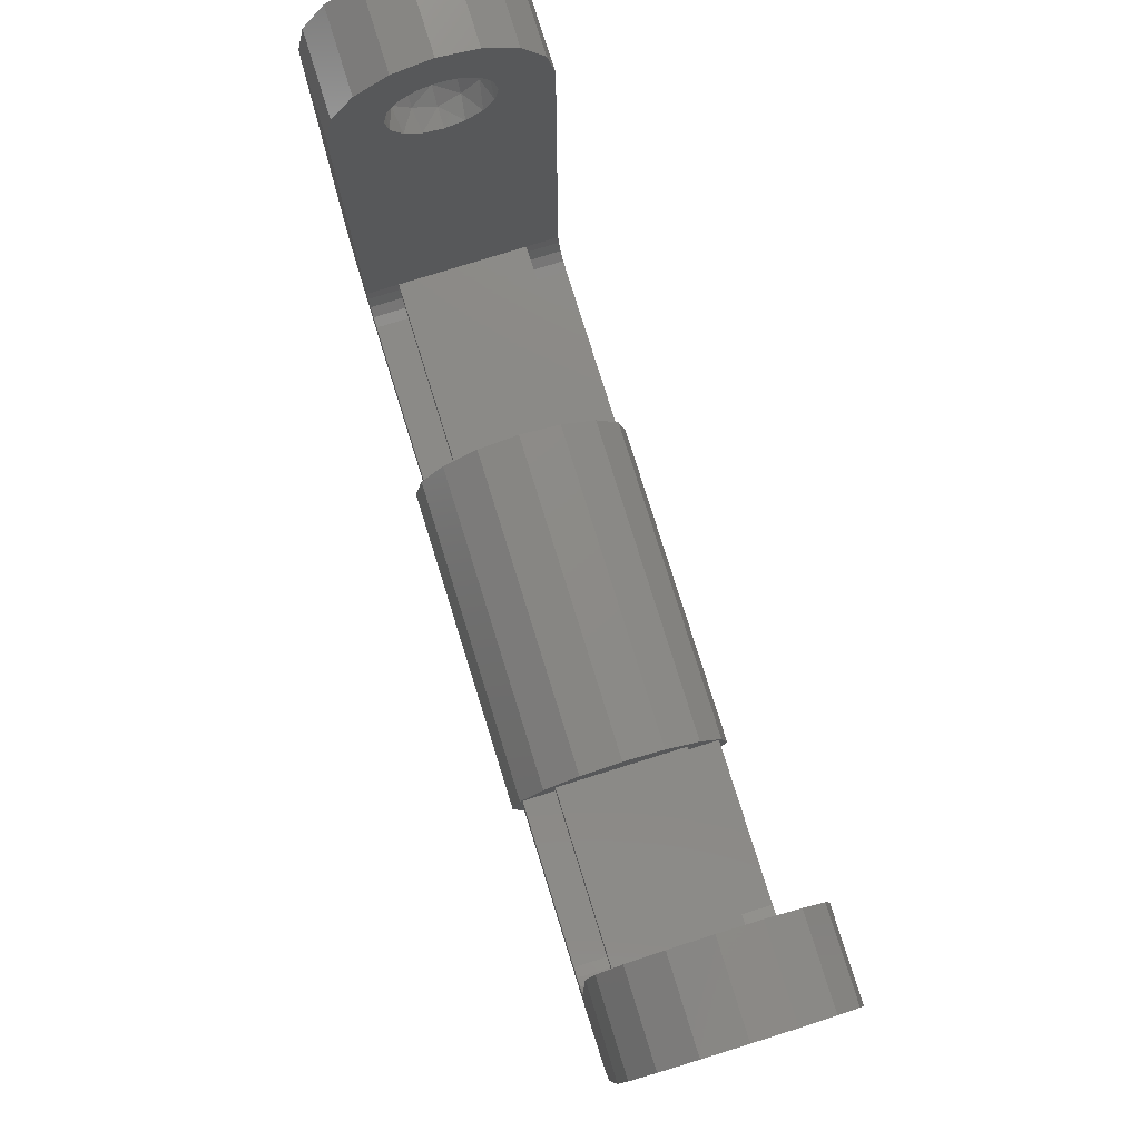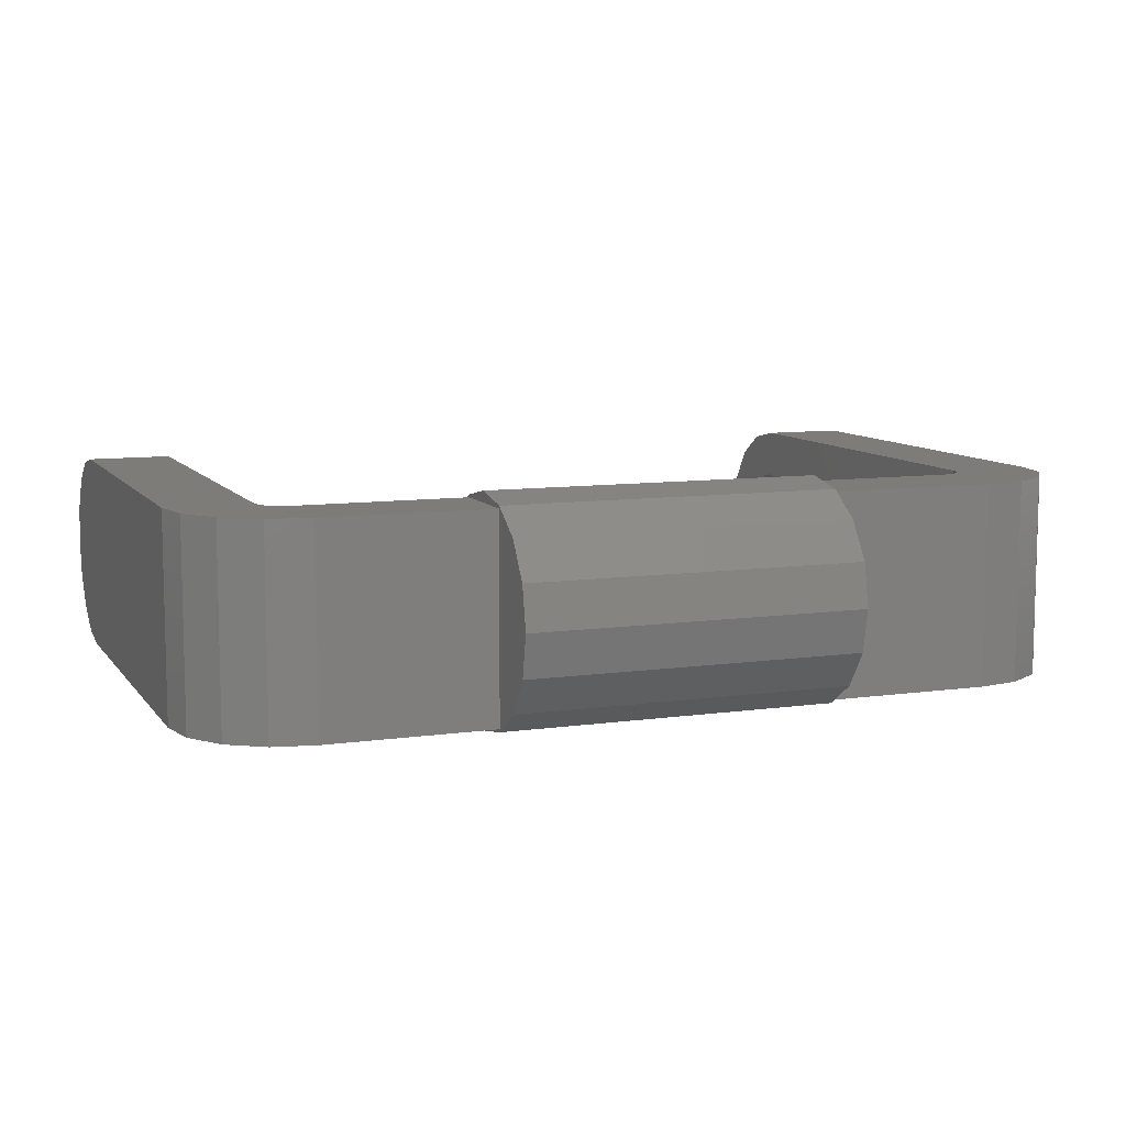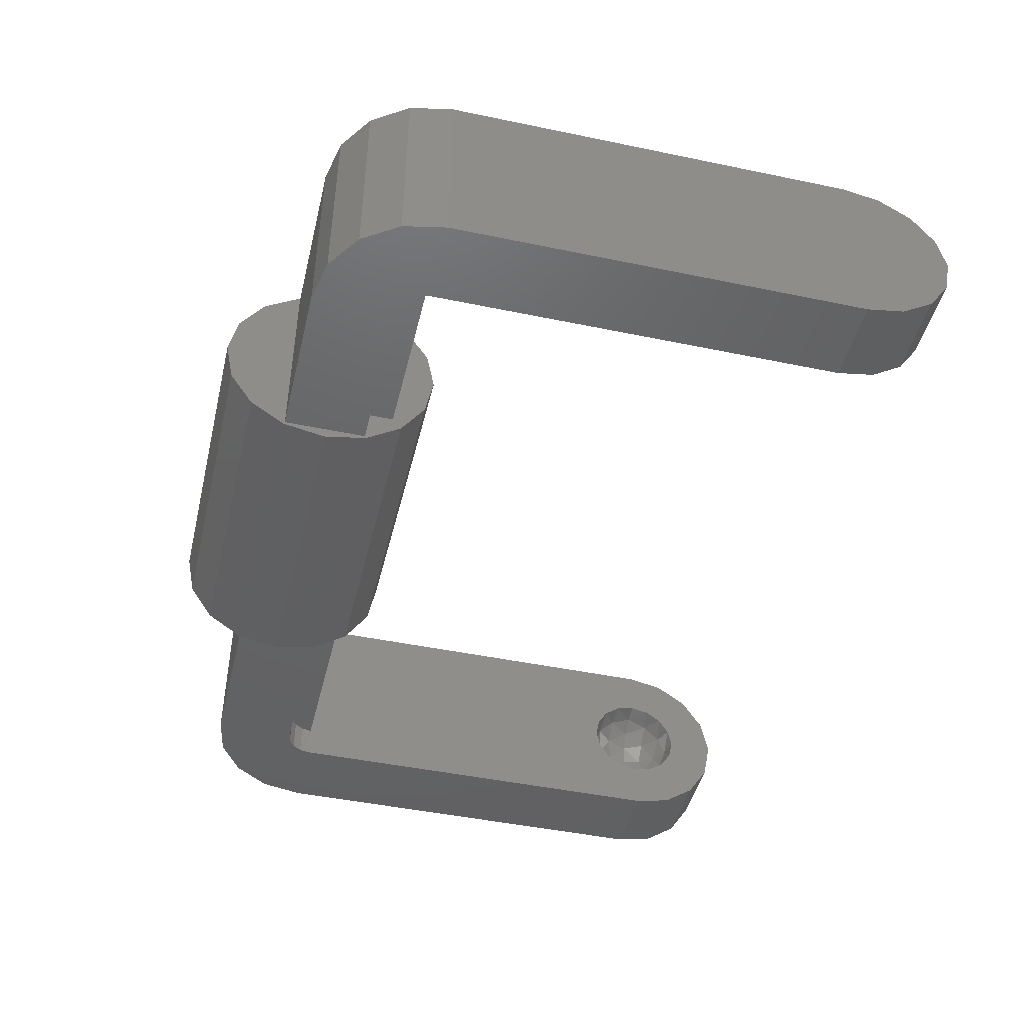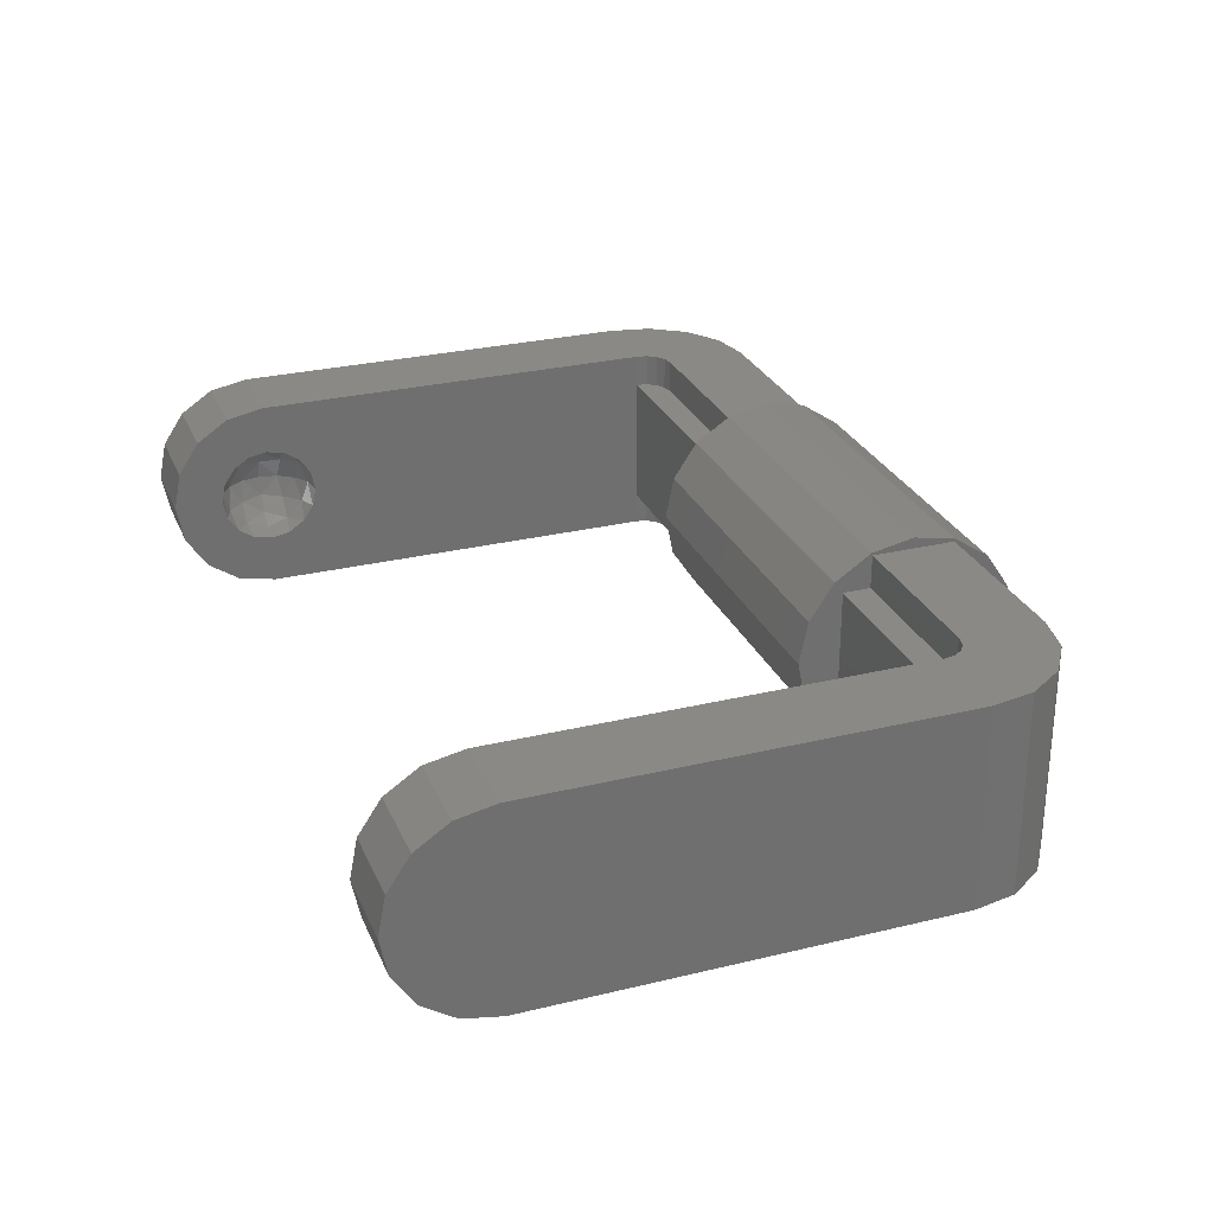
<metadata>
{"format":"stl","ext":"stl","renderer":"f3d","projection":"perspective","resolution":1024,"background":"white","views":[{"elev":78.6,"azim":-107.3,"up":"+Y"},{"elev":9.1,"azim":-20.8,"up":"+Z"},{"elev":-45.5,"azim":76.5,"up":"+Z"},{"elev":27.9,"azim":-110.2,"up":"+Z"}]}
</metadata>
<code>
# stl→obj: 293 verts, 512 faces
v 0.24 -0.7 0
v 0.24 -0.54 0
v 0.24 -0.5522 0.06123
v 0.24 -0.5869 0.1131
v 0.24 -0.6388 0.1478
v 0.24 -0.7 0.16
v 0.24 -0.7612 0.1478
v 0.24 -0.8131 0.1131
v 0.24 -0.8478 0.06123
v 0.24 -0.86 -0
v 0.24 -0.8478 -0.06123
v 0.24 -0.8131 -0.1131
v 0.24 -0.7612 -0.1478
v 0.24 -0.7 -0.16
v 0.24 -0.6388 -0.1478
v 0.24 -0.5869 -0.1131
v 0.24 -0.5522 -0.06123
v -0.24 -0.7 0
v -0.24 -0.54 0
v -0.24 -0.5522 -0.06123
v -0.24 -0.5869 -0.1131
v -0.24 -0.6388 -0.1478
v -0.24 -0.7 -0.16
v -0.24 -0.7612 -0.1478
v -0.24 -0.8131 -0.1131
v -0.24 -0.8478 -0.06123
v -0.24 -0.86 0
v -0.24 -0.8478 0.06123
v -0.24 -0.8131 0.1131
v -0.24 -0.7612 0.1478
v -0.24 -0.7 0.16
v -0.24 -0.6388 0.1478
v -0.24 -0.5869 0.1131
v -0.24 -0.5522 0.06123
v -0.24 -0.54 -0
v -0.5865 0 -0.02755
v -0.592 0 0
v -0.5865 -0.02755 0
v -0.5709 0 -0.05091
v -0.5764 -0.03163 -0.03163
v -0.5709 -0.05091 0
v -0.5476 0 -0.06652
v -0.5516 -0.03163 -0.05642
v -0.5516 -0.05642 -0.03163
v -0.5476 -0.06652 0
v -0.52 0 -0.072
v -0.52 -0.02755 -0.06652
v -0.52 -0.05091 -0.05091
v -0.52 -0.06652 -0.02755
v -0.52 -0.072 0
v -0.52 -0.06652 0.02755
v -0.5516 -0.05642 0.03163
v -0.52 -0.05091 0.05091
v -0.5516 -0.03163 0.05642
v -0.52 -0.02755 0.06652
v -0.5476 0 0.06652
v -0.52 0 0.072
v -0.5764 -0.03163 0.03163
v -0.5709 0 0.05091
v -0.5865 0 0.02755
v -0.592 0 -0
v -0.52 0.072 0
v -0.5476 0.06652 0
v -0.52 0.06652 -0.02755
v -0.5516 0.05642 -0.03163
v -0.52 0.05091 -0.05091
v -0.5516 0.03163 -0.05642
v -0.52 0.02755 -0.06652
v -0.5709 0.05091 0
v -0.5764 0.03163 -0.03163
v -0.5865 0.02755 0
v -0.5764 0.03163 0.03163
v -0.5516 0.03163 0.05642
v -0.5516 0.05642 0.03163
v -0.52 0.02755 0.06652
v -0.52 0.05091 0.05091
v -0.52 0.06652 0.02755
v -0.52 -0.144 0.144
v -0.52 -0.144 -0
v -0.52 -0.133 0.05511
v -0.52 -0.1018 0.1018
v -0.52 -0.05511 0.133
v -0.52 0 0.144
v -0.52 -0.144 -0.144
v -0.52 0 -0.144
v -0.52 -0.05511 -0.133
v -0.52 -0.1018 -0.1018
v -0.52 -0.133 -0.05511
v -0.64 0 0
v -0.64 0 0.144
v -0.64 0.05511 0.133
v -0.64 0.1018 0.1018
v -0.64 0.133 0.05511
v -0.64 0.144 -0
v -0.64 0.133 -0.05511
v -0.64 0.1018 -0.1018
v -0.64 0.05511 -0.133
v -0.64 -0 -0.144
v -0.52 -0.6 0.096
v -0.517 -0.6153 0.096
v -0.48 -0.6 0.096
v -0.5083 -0.6283 0.096
v -0.4953 -0.637 0.096
v -0.48 -0.64 0.096
v -0.48 -0.64 -0.096
v -0.4953 -0.637 -0.096
v -0.48 -0.6 -0.096
v -0.5083 -0.6283 -0.096
v -0.517 -0.6153 -0.096
v -0.52 -0.6 -0.096
v 0.5865 0 0.02755
v 0.592 0 -0
v 0.5865 -0.02755 0
v 0.5709 0 0.05091
v 0.5764 -0.03163 0.03163
v 0.5709 -0.05091 0
v 0.5476 0 0.06652
v 0.5516 -0.03163 0.05642
v 0.5516 -0.05642 0.03163
v 0.5476 -0.06652 0
v 0.52 0 0.072
v 0.52 -0.02755 0.06652
v 0.52 -0.05091 0.05091
v 0.52 -0.06652 0.02755
v 0.52 -0.072 0
v 0.52 -0.06652 -0.02755
v 0.5516 -0.05642 -0.03163
v 0.52 -0.05091 -0.05091
v 0.5516 -0.03163 -0.05642
v 0.52 -0.02755 -0.06652
v 0.5476 0 -0.06652
v 0.52 0 -0.072
v 0.5764 -0.03163 -0.03163
v 0.5709 0 -0.05091
v 0.5865 0 -0.02755
v 0.592 0 0
v 0.52 0.072 0
v 0.5476 0.06652 0
v 0.52 0.06652 0.02755
v 0.5516 0.05642 0.03163
v 0.52 0.05091 0.05091
v 0.5516 0.03163 0.05642
v 0.52 0.02755 0.06652
v 0.5709 0.05091 0
v 0.5764 0.03163 0.03163
v 0.5865 0.02755 0
v 0.5764 0.03163 -0.03163
v 0.5516 0.03163 -0.05642
v 0.5516 0.05642 -0.03163
v 0.52 0.02755 -0.06652
v 0.52 0.05091 -0.05091
v 0.52 0.06652 -0.02755
v 0.52 -0.144 -0.144
v 0.52 -0.144 0
v 0.52 -0.133 -0.05511
v 0.52 -0.1018 -0.1018
v 0.52 -0.05511 -0.133
v 0.52 0 -0.144
v 0.52 -0.144 0.144
v 0.52 0 0.144
v 0.52 -0.05511 0.133
v 0.52 -0.1018 0.1018
v 0.52 -0.133 0.05511
v 0.64 0 0
v 0.64 0 -0.144
v 0.64 0.05511 -0.133
v 0.64 0.1018 -0.1018
v 0.64 0.133 -0.05511
v 0.64 0.144 0
v 0.64 0.133 0.05511
v 0.64 0.1018 0.1018
v 0.64 0.05511 0.133
v 0.64 -0 0.144
v 0.52 -0.6 -0.096
v 0.517 -0.6153 -0.096
v 0.48 -0.6 -0.096
v 0.5083 -0.6283 -0.096
v 0.4953 -0.637 -0.096
v 0.48 -0.64 -0.096
v 0.48 -0.64 0.096
v 0.4953 -0.637 0.096
v 0.48 -0.6 0.096
v 0.5083 -0.6283 0.096
v 0.517 -0.6153 0.096
v 0.52 -0.6 0.096
v -0.24 -0.86 -0
v -0.52 -0.144 0
v -0.52 0.05511 -0.133
v -0.52 0.1018 -0.1018
v -0.52 0.133 -0.05511
v -0.52 0.144 0
v -0.52 0.133 0.05511
v -0.52 0.1018 0.1018
v -0.52 0.05511 0.133
v -0.52 -0 0.144
v -0.52 -0 0.072
v -0.52 -0.072 -0
v -0.52 0.144 -0
v -0.52 -0 -0.144
v -0.64 -0.144 0.144
v -0.64 0 -0.144
v -0.64 -0.144 -0.144
v -0.52 -0.6 -0.144
v -0.64 -0.6 -0.144
v -0.52 -0.6 0.144
v -0.64 -0.6 0.144
v -0.517 -0.6153 0.144
v -0.5083 -0.6283 0.144
v -0.4953 -0.637 0.144
v -0.48 -0.64 0.144
v -0.48 -0.64 -0.144
v -0.4953 -0.637 -0.144
v -0.5083 -0.6283 -0.144
v -0.517 -0.6153 -0.144
v -0.24 -0.64 0.096
v -0.24 -0.6 0.096
v -0.24 -0.6 -0.096
v -0.24 -0.64 -0.096
v -0.24 -0.64 -0.144
v -0.24 -0.64 0.144
v -0.24 -0.76 -0.144
v -0.48 -0.76 -0.144
v -0.48 -0.76 0.144
v -0.24 -0.76 0.144
v -0.48 -0.68 -0.144
v -0.5106 -0.6739 -0.144
v -0.5366 -0.6566 -0.144
v -0.5539 -0.6306 -0.144
v -0.56 -0.6 -0.144
v -0.5412 -0.7478 -0.144
v -0.5931 -0.7131 -0.144
v -0.6278 -0.6612 -0.144
v -0.56 -0.6 0.144
v -0.5539 -0.6306 0.144
v -0.5366 -0.6566 0.144
v -0.5106 -0.6739 0.144
v -0.48 -0.68 0.144
v -0.6278 -0.6612 0.144
v -0.5931 -0.7131 0.144
v -0.5412 -0.7478 0.144
v 0.52 0.05511 0.133
v 0.52 0.1018 0.1018
v 0.52 0.133 0.05511
v 0.52 0.144 -0
v 0.52 0.072 -0
v 0.52 0.133 -0.05511
v 0.52 0.1018 -0.1018
v 0.52 0.05511 -0.133
v 0.52 -0 -0.144
v 0.52 -0 -0.072
v 0.52 0.144 0
v 0.52 -0 0.144
v 0.64 -0.144 -0.144
v 0.64 0 0.144
v 0.64 -0.144 0.144
v 0.52 -0.6 0.144
v 0.64 -0.6 0.144
v 0.52 -0.6 -0.144
v 0.64 -0.6 -0.144
v 0.517 -0.6153 -0.144
v 0.5083 -0.6283 -0.144
v 0.4953 -0.637 -0.144
v 0.48 -0.64 -0.144
v 0.48 -0.64 0.144
v 0.4953 -0.637 0.144
v 0.5083 -0.6283 0.144
v 0.517 -0.6153 0.144
v 0.24 -0.64 -0.096
v 0.24 -0.6 -0.096
v 0.24 -0.6 0.096
v 0.24 -0.64 0.096
v 0.24 -0.64 0.144
v 0.24 -0.64 -0.144
v 0.24 -0.76 0.144
v 0.48 -0.76 0.144
v 0.48 -0.76 -0.144
v 0.24 -0.76 -0.144
v 0.48 -0.68 0.144
v 0.5106 -0.6739 0.144
v 0.5366 -0.6566 0.144
v 0.5539 -0.6306 0.144
v 0.56 -0.6 0.144
v 0.5412 -0.7478 0.144
v 0.5931 -0.7131 0.144
v 0.6278 -0.6612 0.144
v 0.56 -0.6 -0.144
v 0.5539 -0.6306 -0.144
v 0.5366 -0.6566 -0.144
v 0.5106 -0.6739 -0.144
v 0.48 -0.68 -0.144
v 0.6278 -0.6612 -0.144
v 0.5931 -0.7131 -0.144
v 0.5412 -0.7478 -0.144
f 1 2 3
f 1 3 4
f 1 4 5
f 1 5 6
f 1 6 7
f 1 7 8
f 1 8 9
f 1 9 10
f 1 10 11
f 1 11 12
f 1 12 13
f 1 13 14
f 1 14 15
f 1 15 16
f 1 16 17
f 1 17 2
f 18 19 20
f 18 20 21
f 18 21 22
f 18 22 23
f 18 23 24
f 18 24 25
f 18 25 26
f 18 26 27
f 18 27 28
f 18 28 29
f 18 29 30
f 18 30 31
f 18 31 32
f 18 32 33
f 18 33 34
f 18 34 35
f 36 37 38
f 39 36 40
f 40 36 38
f 40 38 41
f 42 39 43
f 43 39 40
f 43 40 44
f 44 40 41
f 44 41 45
f 46 42 47
f 47 42 43
f 47 43 48
f 48 43 44
f 48 44 49
f 49 44 45
f 49 45 50
f 50 45 51
f 45 52 51
f 51 52 53
f 52 54 53
f 53 54 55
f 54 56 55
f 55 56 57
f 45 41 52
f 41 58 52
f 52 58 54
f 58 59 54
f 54 59 56
f 41 38 58
f 38 60 58
f 58 60 59
f 38 61 60
f 62 63 64
f 63 65 64
f 64 65 66
f 65 67 66
f 66 67 68
f 67 42 68
f 68 42 46
f 63 69 65
f 69 70 65
f 65 70 67
f 70 39 67
f 67 39 42
f 69 71 70
f 71 36 70
f 70 36 39
f 71 37 36
f 60 61 71
f 59 60 72
f 72 60 71
f 72 71 69
f 56 59 73
f 73 59 72
f 73 72 74
f 74 72 69
f 74 69 63
f 57 56 75
f 75 56 73
f 75 73 76
f 76 73 74
f 76 74 77
f 77 74 63
f 77 63 62
f 78 79 80
f 78 80 81
f 78 81 82
f 78 82 83
f 84 85 86
f 84 86 87
f 84 87 88
f 84 88 79
f 89 90 91
f 89 91 92
f 89 92 93
f 89 93 94
f 89 94 95
f 89 95 96
f 89 96 97
f 89 97 98
f 99 100 101
f 100 102 101
f 102 103 101
f 103 104 101
f 105 106 107
f 106 108 107
f 108 109 107
f 109 110 107
f 111 112 113
f 114 111 115
f 115 111 113
f 115 113 116
f 117 114 118
f 118 114 115
f 118 115 119
f 119 115 116
f 119 116 120
f 121 117 122
f 122 117 118
f 122 118 123
f 123 118 119
f 123 119 124
f 124 119 120
f 124 120 125
f 125 120 126
f 120 127 126
f 126 127 128
f 127 129 128
f 128 129 130
f 129 131 130
f 130 131 132
f 120 116 127
f 116 133 127
f 127 133 129
f 133 134 129
f 129 134 131
f 116 113 133
f 113 135 133
f 133 135 134
f 113 136 135
f 137 138 139
f 138 140 139
f 139 140 141
f 140 142 141
f 141 142 143
f 142 117 143
f 143 117 121
f 138 144 140
f 144 145 140
f 140 145 142
f 145 114 142
f 142 114 117
f 144 146 145
f 146 111 145
f 145 111 114
f 146 112 111
f 135 136 146
f 134 135 147
f 147 135 146
f 147 146 144
f 131 134 148
f 148 134 147
f 148 147 149
f 149 147 144
f 149 144 138
f 132 131 150
f 150 131 148
f 150 148 151
f 151 148 149
f 151 149 152
f 152 149 138
f 152 138 137
f 153 154 155
f 153 155 156
f 153 156 157
f 153 157 158
f 159 160 161
f 159 161 162
f 159 162 163
f 159 163 154
f 164 165 166
f 164 166 167
f 164 167 168
f 164 168 169
f 164 169 170
f 164 170 171
f 164 171 172
f 164 172 173
f 174 175 176
f 175 177 176
f 177 178 176
f 178 179 176
f 180 181 182
f 181 183 182
f 183 184 182
f 184 185 182
f 2 19 34
f 2 34 3
f 3 34 33
f 3 33 4
f 4 33 32
f 4 32 5
f 5 32 31
f 5 31 6
f 6 31 30
f 6 30 7
f 7 30 29
f 7 29 8
f 8 29 28
f 8 28 9
f 9 28 186
f 9 186 10
f 10 186 26
f 10 26 11
f 11 26 25
f 11 25 12
f 12 25 24
f 12 24 13
f 13 24 23
f 13 23 14
f 14 23 22
f 14 22 15
f 15 22 21
f 15 21 16
f 16 21 20
f 16 20 17
f 17 20 19
f 17 19 2
f 50 187 88
f 50 88 49
f 49 88 87
f 49 87 48
f 48 87 86
f 48 86 47
f 47 86 85
f 47 85 46
f 46 85 188
f 46 188 68
f 68 188 189
f 68 189 66
f 66 189 190
f 66 190 64
f 64 190 191
f 64 191 62
f 62 191 192
f 62 192 77
f 77 192 193
f 77 193 76
f 76 193 194
f 76 194 75
f 75 194 195
f 75 195 196
f 196 195 82
f 196 82 55
f 55 82 81
f 55 81 53
f 53 81 80
f 53 80 51
f 51 80 79
f 51 79 197
f 90 83 194
f 90 194 91
f 91 194 193
f 91 193 92
f 92 193 192
f 92 192 93
f 93 192 198
f 93 198 94
f 94 198 190
f 94 190 95
f 95 190 189
f 95 189 96
f 96 189 188
f 96 188 97
f 97 188 199
f 97 199 98
f 200 90 201
f 200 201 202
f 201 85 84
f 201 84 202
f 200 78 83
f 200 83 90
f 84 203 204
f 84 204 202
f 78 205 203
f 78 203 84
f 200 206 205
f 200 205 78
f 202 204 206
f 202 206 200
f 99 101 107
f 99 107 110
f 99 205 207
f 99 207 100
f 100 207 208
f 100 208 102
f 102 208 209
f 102 209 103
f 103 209 210
f 103 210 104
f 105 211 212
f 105 212 106
f 106 212 213
f 106 213 108
f 108 213 214
f 108 214 109
f 109 214 203
f 109 203 110
f 215 216 101
f 215 101 104
f 105 107 217
f 105 217 218
f 107 101 216
f 107 216 217
f 211 105 218
f 211 218 219
f 104 210 220
f 104 220 215
f 219 221 222
f 219 222 211
f 210 223 224
f 210 224 220
f 223 222 221
f 223 221 224
f 211 225 226
f 211 226 212
f 212 226 227
f 212 227 213
f 213 227 228
f 213 228 214
f 214 228 229
f 214 229 203
f 225 222 230
f 225 230 226
f 226 230 231
f 226 231 227
f 227 231 232
f 227 232 228
f 228 232 204
f 228 204 229
f 205 233 234
f 205 234 207
f 207 234 235
f 207 235 208
f 208 235 236
f 208 236 209
f 209 236 237
f 209 237 210
f 233 206 238
f 233 238 234
f 234 238 239
f 234 239 235
f 235 239 240
f 235 240 236
f 236 240 223
f 236 223 237
f 222 223 240
f 222 240 230
f 230 240 239
f 230 239 231
f 231 239 238
f 231 238 232
f 232 238 206
f 232 206 204
f 125 154 163
f 125 163 124
f 124 163 162
f 124 162 123
f 123 162 161
f 123 161 122
f 122 161 160
f 122 160 121
f 121 160 241
f 121 241 143
f 143 241 242
f 143 242 141
f 141 242 243
f 141 243 139
f 139 243 244
f 139 244 245
f 245 244 246
f 245 246 152
f 152 246 247
f 152 247 151
f 151 247 248
f 151 248 150
f 150 248 249
f 150 249 250
f 250 249 157
f 250 157 130
f 130 157 156
f 130 156 128
f 128 156 155
f 128 155 126
f 126 155 154
f 126 154 125
f 165 158 248
f 165 248 166
f 166 248 247
f 166 247 167
f 167 247 246
f 167 246 168
f 168 246 251
f 168 251 169
f 169 251 243
f 169 243 170
f 170 243 242
f 170 242 171
f 171 242 241
f 171 241 172
f 172 241 252
f 172 252 173
f 253 165 254
f 253 254 255
f 254 160 159
f 254 159 255
f 253 153 158
f 253 158 165
f 159 256 257
f 159 257 255
f 153 258 256
f 153 256 159
f 253 259 258
f 253 258 153
f 255 257 259
f 255 259 253
f 174 176 182
f 174 182 185
f 174 258 260
f 174 260 175
f 175 260 261
f 175 261 177
f 177 261 262
f 177 262 178
f 178 262 263
f 178 263 179
f 180 264 265
f 180 265 181
f 181 265 266
f 181 266 183
f 183 266 267
f 183 267 184
f 184 267 256
f 184 256 185
f 268 269 176
f 268 176 179
f 180 182 270
f 180 270 271
f 182 176 269
f 182 269 270
f 264 180 271
f 264 271 272
f 179 263 273
f 179 273 268
f 272 274 275
f 272 275 264
f 263 276 277
f 263 277 273
f 276 275 274
f 276 274 277
f 264 278 279
f 264 279 265
f 265 279 280
f 265 280 266
f 266 280 281
f 266 281 267
f 267 281 282
f 267 282 256
f 278 275 283
f 278 283 279
f 279 283 284
f 279 284 280
f 280 284 285
f 280 285 281
f 281 285 257
f 281 257 282
f 258 286 287
f 258 287 260
f 260 287 288
f 260 288 261
f 261 288 289
f 261 289 262
f 262 289 290
f 262 290 263
f 286 259 291
f 286 291 287
f 287 291 292
f 287 292 288
f 288 292 293
f 288 293 289
f 289 293 276
f 289 276 290
f 275 276 293
f 275 293 283
f 283 293 292
f 283 292 284
f 284 292 291
f 284 291 285
f 285 291 259
f 285 259 257

</code>
